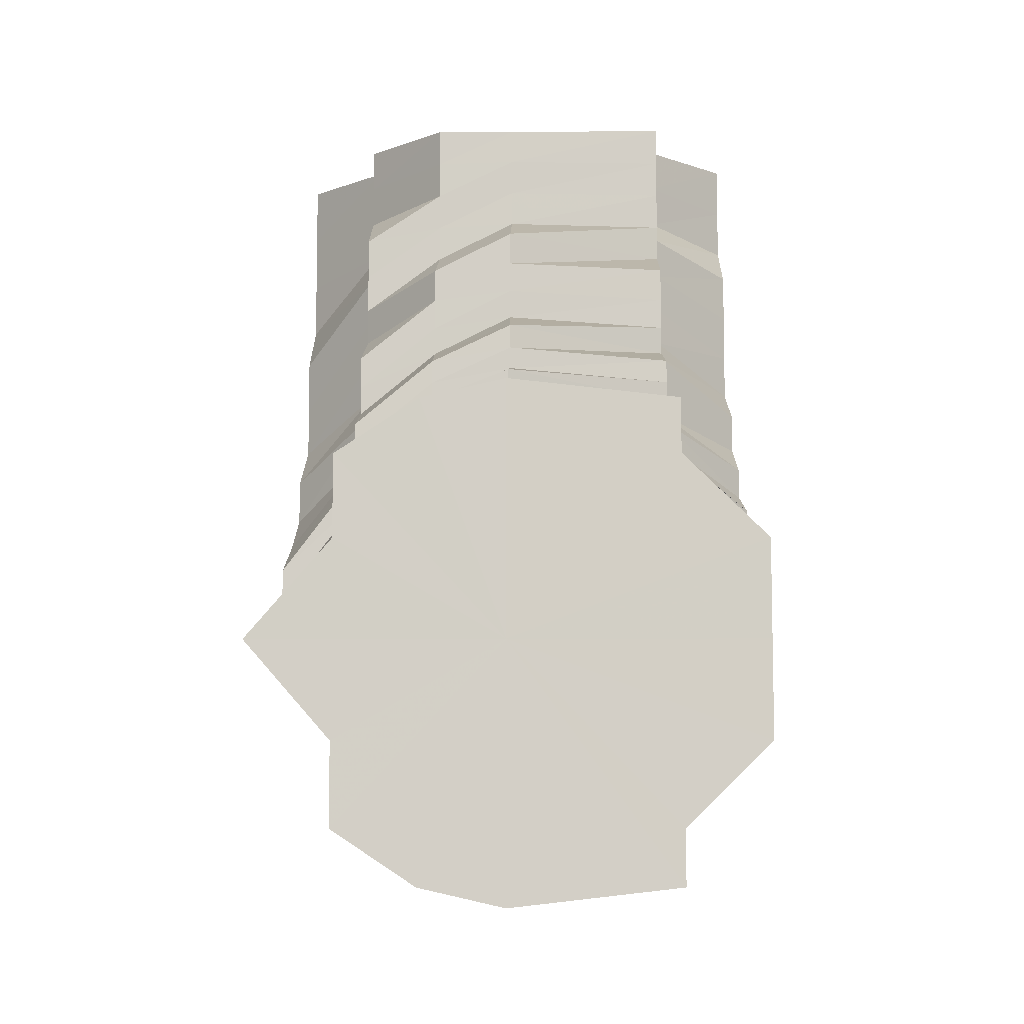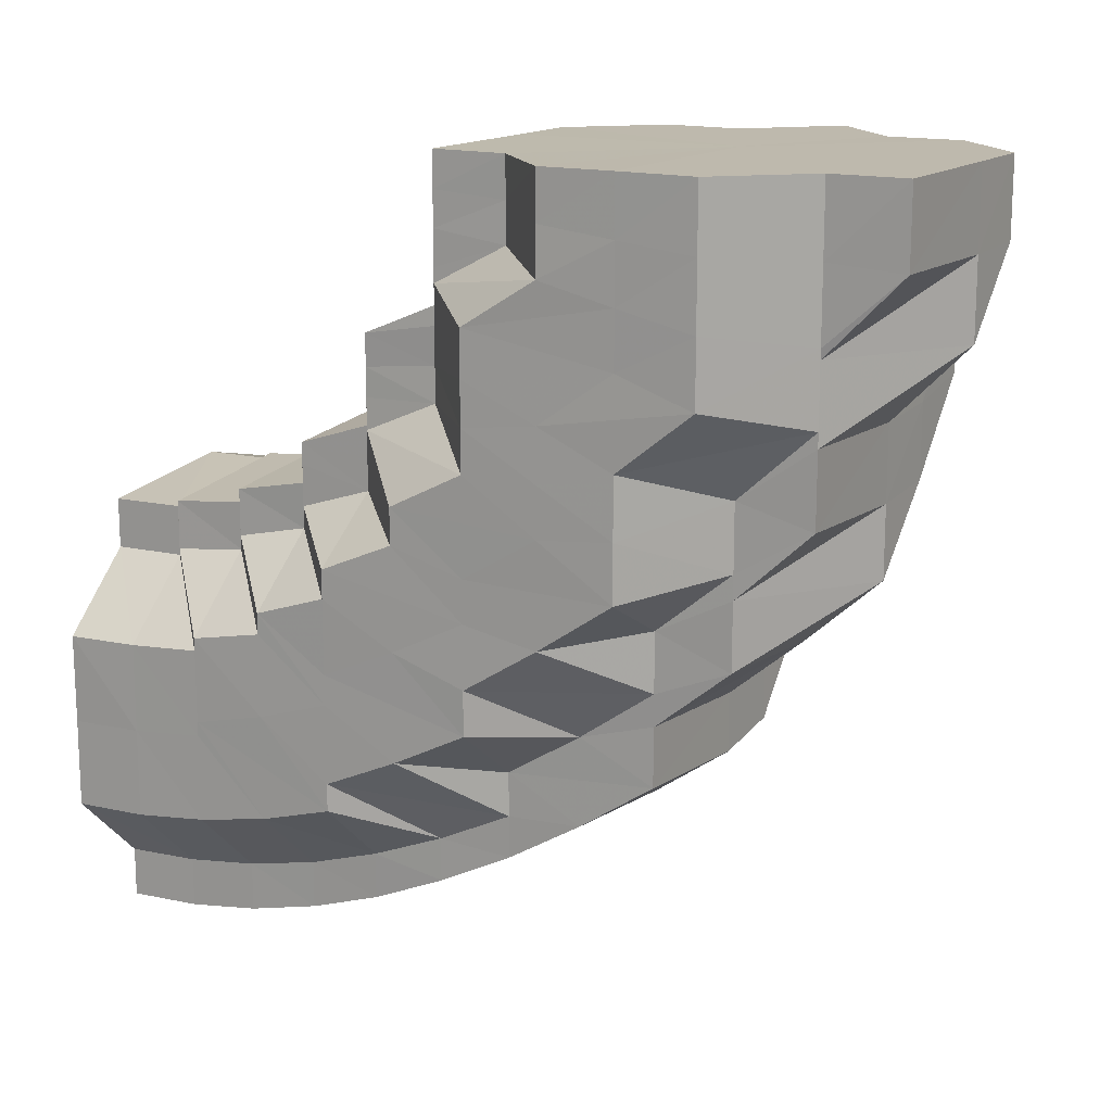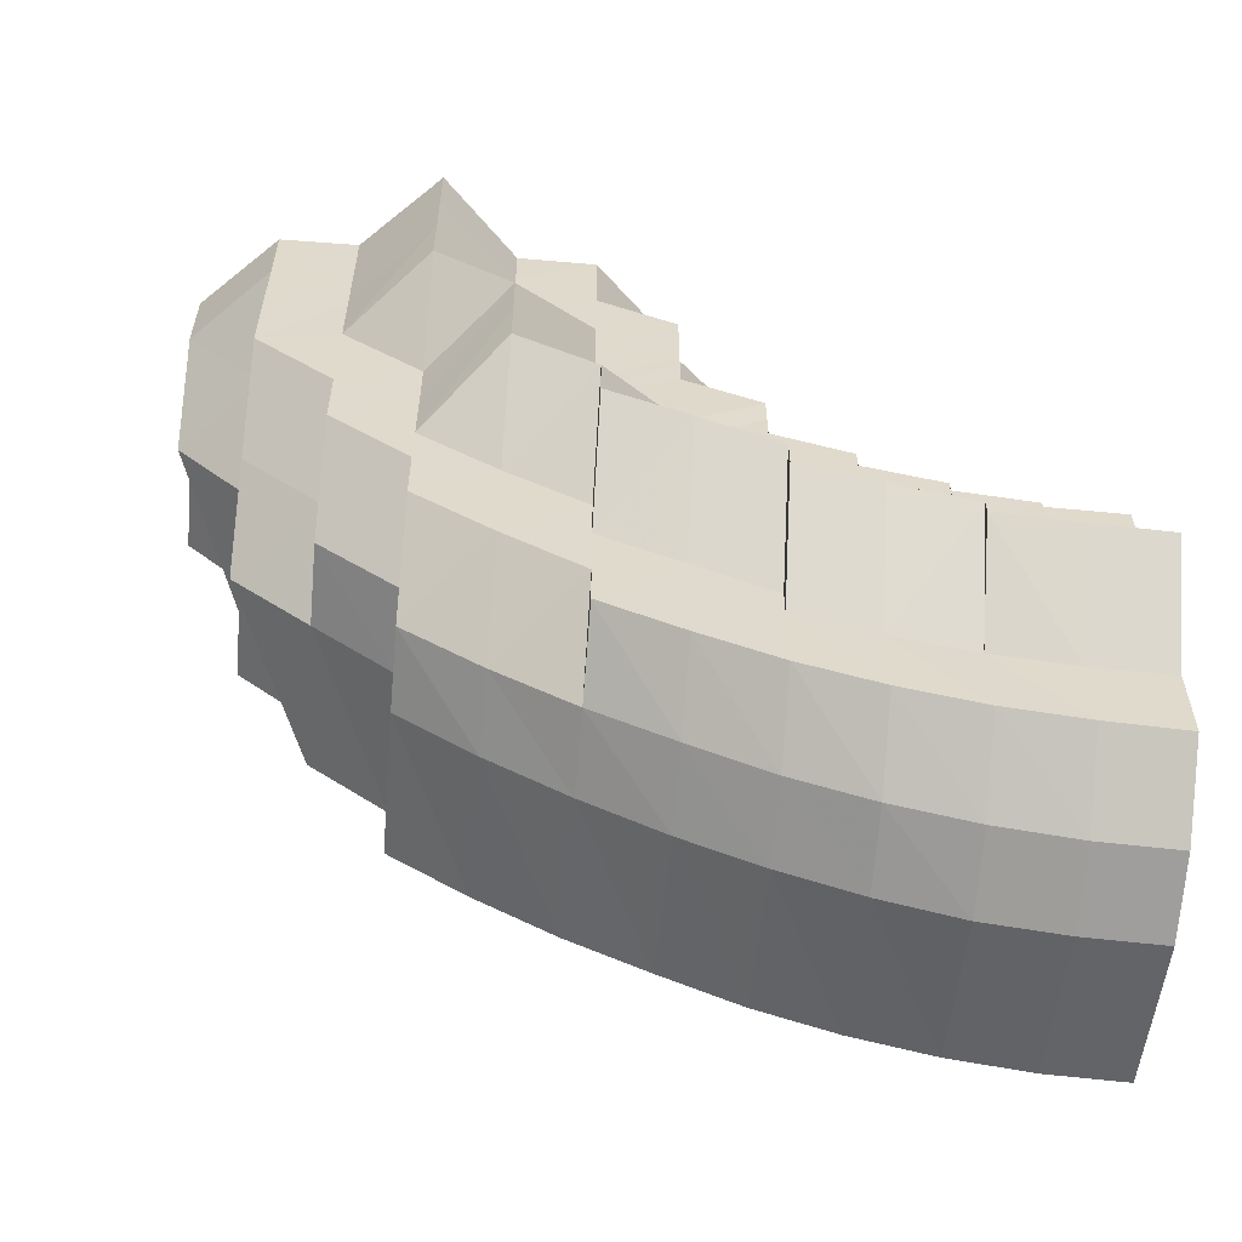
<metadata>
{"format":"obj","ext":"obj","renderer":"f3d","projection":"perspective","resolution":1024,"background":"white","views":[{"elev":-8.7,"azim":0.6,"up":"+Z"},{"elev":15.2,"azim":120.4,"up":"+Z"},{"elev":-58.0,"azim":-95.0,"up":"+Z"}]}
</metadata>
<code>
o 27520
v 2249 1881 22.22
v 2249 1881 22.21
v 2249 1881 22.22
v 2249 1881 22.22
v 2249 1881 22.21
v 2249 1881 22.2
v 2249 1881 22.21
v 2249 1881 22.22
v 2249 1881 22.21
v 2249 1881 22.22
v 2249 1881 22.22
v 2249 1881 22.21
v 2249 1881 22.22
v 2249 1881 22.22
v 2249 1881 22.2
v 2249 1881 22.2
v 2249 1881 22.19
v 2249 1881 22.2
v 2249 1881 22.19
v 2249 1881 22.2
v 2249 1881 22.21
v 2249 1881 22.19
v 2249 1881 22.18
v 2249 1881 22.19
v 2249 1881 22.19
v 2249 1881 22.2
v 2249 1881 22.18
v 2249 1881 22.17
v 2249 1881 22.18
v 2249 1881 22.18
v 2249 1881 22.19
v 2249 1881 22.17
v 2249 1881 22.17
v 2249 1881 22.18
v 2249 1881 22.16
v 2249 1881 22.17
v 2249 1881 22.19
v 2249 1881 22.17
v 2249 1881 22.18
v 2249 1881 22.16
v 2249 1881 22.17
v 2249 1881 22.16
v 2249 1881 22.15
v 2249 1881 22.16
v 2249 1881 22.17
v 2249 1881 22.16
v 2249 1881 22.17
v 2249 1881 22.15
v 2249 1881 22.15
v 2249 1881 22.15
v 2249 1881 22.17
v 2249 1881 22.18
v 2249 1881 22.15
v 2249 1881 22.16
v 2249 1881 22.19
v 2249 1881 22.15
v 2249 1881 22.14
v 2249 1881 22.15
v 2248 1881 22.19
v 2249 1881 22.18
v 2249 1881 22.17
v 2248 1881 22.18
v 2248 1881 22.19
v 2248 1881 22.2
v 2249 1881 22.17
v 2248 1881 22.18
v 2248 1881 22.18
v 2248 1881 22.21
v 2248 1881 22.2
v 2249 1881 22.16
v 2248 1881 22.17
v 2248 1881 22.18
v 2249 1881 22.16
v 2248 1881 22.17
v 2248 1881 22.17
v 2249 1881 22.15
v 2249 1881 22.15
v 2249 1881 22.15
v 2249 1881 22.14
v 2249 1881 22.14
v 2249 1881 22.14
v 2249 1881 22.13
v 2249 1881 22.13
v 2249 1881 22.13
v 2249 1881 22.13
v 2249 1881 22.13
v 2249 1881 22.14
v 2249 1881 22.13
v 2249 1881 22.12
v 2249 1881 22.13
v 2249 1881 22.13
v 2249 1881 22.12
v 2249 1881 22.12
v 2249 1881 22.12
v 2249 1881 22.12
v 2249 1881 22.12
v 2249 1881 22.12
v 2249 1881 22.12
v 2249 1881 22.13
v 2249 1881 22.12
v 2249 1881 22.13
v 2249 1881 22.15
v 2249 1881 22.15
v 2249 1881 22.14
v 2248 1881 22.15
v 2248 1881 22.16
v 2248 1881 22.16
v 2248 1881 22.16
v 2248 1881 22.17
v 2249 1881 22.17
v 2249 1881 22.17
v 2249 1881 22.17
v 2249 1881 22.18
v 2248 1881 22.16
v 2248 1881 22.15
v 2249 1881 22.18
v 2249 1881 22.19
v 2249 1881 22.18
v 2249 1881 22.19
v 2248 1881 22.17
v 2248 1881 22.17
v 2249 1881 22.19
v 2248 1881 22.18
v 2249 1881 22.18
v 2249 1881 22.19
v 2249 1881 22.19
v 2249 1881 22.19
v 2248 1881 22.18
v 2249 1881 22.2
v 2249 1881 22.2
v 2249 1881 22.19
v 2249 1881 22.19
v 2249 1881 22.2
v 2249 1881 22.19
v 2249 1881 22.18
v 2249 1881 22.2
v 2249 1881 22.2
v 2249 1881 22.2
v 2248 1881 22.19
v 2249 1881 22.2
v 2248 1881 22.2
v 2249 1881 22.2
v 2248 1881 22.21
v 2249 1881 22.21
v 2249 1881 22.21
v 2249 1881 22.21
v 2249 1881 22.22
v 2249 1881 22.21
v 2249 1881 22.22
v 2249 1881 22.22
v 2249 1881 22.21
v 2248 1881 22.21
v 2249 1881 22.22
v 2248 1881 22.21
v 2248 1881 22.22
v 2249 1881 22.22
v 2249 1881 22.22
v 2249 1881 22.22
v 2249 1881 22.22
v 2248 1881 22.21
v 2249 1881 22.22
v 2249 1881 22.22
v 2249 1881 22.22
v 2249 1881 22.22
v 2249 1881 22.22
v 2249 1881 22.22
v 2249 1881 22.21
v 2249 1881 22.21
v 2249 1881 22.22
v 2249 1881 22.2
v 2249 1881 22.2
v 2249 1881 22.21
v 2249 1881 22.21
v 2249 1881 22.21
v 2249 1881 22.19
v 2249 1881 22.2
v 2249 1881 22.21
v 2249 1881 22.2
v 2249 1881 22.2
v 2249 1881 22.2
v 2249 1881 22.2
v 2249 1881 22.19
v 2249 1881 22.19
v 2249 1881 22.2
v 2249 1881 22.19
v 2249 1881 22.19
v 2249 1881 22.19
v 2249 1881 22.19
v 2249 1881 22.18
v 2249 1881 22.19
v 2249 1881 22.19
v 2249 1881 22.19
v 2249 1881 22.18
v 2249 1881 22.18
v 2249 1881 22.17
v 2249 1881 22.16
v 2248 1881 22.15
v 2248 1881 22.15
v 2249 1881 22.16
v 2248 1881 22.15
v 2249 1881 22.18
v 2249 1881 22.17
v 2249 1881 22.14
v 2249 1881 22.14
v 2249 1881 22.18
v 2249 1881 22.19
v 2249 1881 22.18
v 2249 1881 22.18
v 2249 1881 22.18
v 2249 1881 22.18
v 2249 1881 22.17
v 2249 1881 22.18
v 2249 1881 22.17
v 2249 1881 22.16
v 2249 1881 22.16
v 2248 1881 22.15
v 2249 1881 22.16
v 2248 1881 22.15
v 2249 1881 22.16
v 2248 1881 22.15
v 2249 1881 22.16
v 2248 1881 22.15
v 2249 1881 22.16
v 2249 1881 22.18
v 2249 1881 22.18
v 2249 1881 22.18
v 2249 1881 22.18
v 2249 1881 22.18
v 2249 1881 22.17
v 2249 1881 22.17
v 2249 1881 22.17
v 2249 1881 22.17
v 2249 1881 22.17
v 2249 1881 22.18
v 2249 1881 22.18
v 2249 1881 22.18
v 2249 1881 22.18
v 2249 1881 22.18
v 2249 1881 22.18
v 2249 1881 22.17
v 2249 1881 22.17
v 2249 1881 22.17
v 2249 1881 22.17
v 2249 1881 22.17
v 2249 1881 22.17
v 2249 1881 22.17
v 2249 1881 22.18
v 2249 1881 22.18
v 2249 1881 22.16
v 2249 1881 22.16
v 2249 1881 22.17
v 2249 1881 22.17
v 2249 1881 22.15
v 2249 1881 22.16
v 2249 1881 22.16
v 2249 1881 22.17
v 2249 1881 22.17
v 2249 1881 22.16
v 2249 1881 22.17
v 2249 1881 22.17
v 2249 1881 22.17
v 2249 1881 22.17
v 2249 1881 22.15
v 2249 1881 22.15
v 2249 1881 22.17
v 2249 1881 22.18
v 2249 1881 22.18
v 2249 1881 22.17
v 2249 1881 22.17
v 2249 1881 22.17
v 2249 1881 22.17
v 2249 1881 22.17
v 2249 1881 22.17
v 2249 1881 22.16
v 2249 1881 22.17
v 2249 1881 22.17
v 2249 1881 22.18
v 2249 1881 22.16
v 2248 1881 22.14
v 2249 1881 22.13
v 2249 1881 22.13
v 2249 1881 22.16
v 2249 1881 22.17
v 2249 1881 22.17
v 2249 1881 22.17
v 2249 1881 22.17
v 2249 1881 22.18
v 2249 1881 22.17
v 2249 1881 22.17
v 2249 1881 22.13
v 2248 1881 22.15
v 2248 1881 22.14
v 2248 1881 22.15
v 2249 1881 22.13
v 2248 1881 22.14
v 2249 1881 22.12
v 2249 1881 22.14
v 2248 1881 22.14
v 2249 1881 22.12
v 2249 1881 22.12
v 2249 1881 22.12
v 2249 1881 22.13
v 2249 1881 22.11
v 2249 1881 22.12
v 2249 1881 22.12
v 2249 1881 22.12
v 2249 1881 22.13
v 2248 1881 22.15
v 2248 1881 22.15
v 2249 1881 22.13
v 2249 1881 22.12
v 2249 1881 22.12
v 2249 1881 22.12
v 2249 1881 22.11
v 2249 1881 22.11
v 2249 1881 22.12
v 2249 1881 22.12
v 2249 1881 22.12
v 2249 1881 22.12
v 2249 1881 22.12
v 2249 1881 22.12
v 2249 1881 22.13
v 2249 1881 22.12
v 2249 1881 22.12
v 2249 1881 22.12
v 2249 1881 22.14
v 2249 1881 22.13
v 2249 1881 22.13
v 2249 1881 22.16
v 2249 1881 22.14
v 2249 1881 22.14
v 2249 1881 22.17
v 2249 1881 22.16
v 2249 1881 22.16
v 2249 1881 22.17
v 2249 1881 22.15
v 2249 1881 22.17
v 2249 1881 22.17
v 2249 1881 22.17
v 2249 1881 22.17
v 2249 1881 22.17
v 2249 1881 22.16
v 2248 1881 22.14
v 2248 1881 22.15
v 2249 1881 22.16
v 2249 1881 22.13
v 2249 1881 22.12
v 2249 1881 22.12
v 2249 1881 22.14
v 2249 1881 22.13
v 2249 1881 22.12
v 2249 1881 22.13
v 2249 1881 22.13
v 2249 1881 22.14
v 2249 1881 22.13
v 2249 1881 22.13
v 2249 1881 22.14
v 2249 1881 22.14
v 2249 1881 22.14
v 2249 1881 22.15
v 2249 1881 22.15
v 2249 1881 22.15
v 2249 1881 22.15
v 2249 1881 22.15
v 2249 1881 22.15
v 2249 1881 22.16
v 2249 1881 22.16
v 2249 1881 22.16
v 2249 1881 22.16
v 2249 1881 22.17
v 2249 1881 22.17
v 2249 1881 22.17
v 2249 1881 22.18
v 2249 1881 22.17
v 2249 1881 22.17
v 2249 1881 22.18
v 2249 1881 22.18
v 2249 1881 22.18
v 2249 1881 22.19
v 2249 1881 22.18
v 2249 1881 22.19
v 2249 1881 22.18
v 2249 1881 22.18
v 2249 1881 22.19
v 2249 1881 22.19
v 2249 1881 22.19
v 2249 1881 22.18
v 2249 1881 22.18
v 2249 1881 22.19
v 2249 1881 22.17
v 2249 1881 22.18
v 2249 1881 22.19
v 2249 1881 22.2
v 2249 1881 22.18
v 2249 1881 22.19
v 2249 1881 22.19
v 2249 1881 22.19
v 2249 1881 22.19
v 2249 1881 22.19
v 2249 1881 22.2
v 2249 1881 22.2
v 2249 1881 22.2
v 2249 1881 22.2
v 2249 1881 22.21
v 2249 1881 22.2
v 2249 1881 22.2
v 2249 1881 22.2
v 2249 1881 22.2
v 2249 1881 22.2
v 2249 1881 22.21
v 2249 1881 22.21
v 2249 1881 22.21
v 2249 1881 22.21
v 2249 1881 22.22
v 2249 1881 22.21
v 2249 1881 22.21
v 2249 1881 22.22
v 2249 1881 22.22
v 2249 1881 22.21
v 2249 1881 22.22
v 2249 1881 22.22
v 2249 1881 22.21
v 2249 1881 22.22
v 2249 1881 22.22
v 2249 1881 22.21
v 2249 1881 22.22
v 2249 1881 22.22
v 2249 1881 22.22
v 2249 1881 22.22
v 2249 1881 22.22
v 2249 1881 22.22
v 2249 1881 22.22
v 2249 1881 22.22
v 2249 1881 22.21
v 2249 1881 22.22
v 2248 1881 22.22
v 2248 1881 22.21
v 2248 1881 22.22
v 2249 1881 22.21
v 2249 1881 22.2
v 2249 1881 22.2
v 2249 1881 22.19
v 2249 1881 22.13
v 2248 1881 22.15
v 2248 1881 22.15
v 2249 1881 22.17
v 2249 1881 22.17
v 2249 1881 22.17
v 2249 1881 22.17
v 2249 1881 22.17
v 2249 1881 22.17
v 2249 1881 22.17
v 2249 1881 22.22
v 2249 1881 22.22
v 2249 1881 22.22
v 2249 1881 22.22
v 2249 1881 22.22
v 2249 1881 22.22
v 2249 1881 22.22
v 2248 1881 22.22
v 2249 1881 22.22
v 2249 1881 22.22
v 2249 1881 22.22
v 2249 1881 22.22
v 2249 1881 22.22
v 2249 1881 22.22
v 2249 1881 22.22
v 2249 1881 22.22
v 2249 1881 22.22
f 1 2 3
f 4 5 1
f 5 6 2
f 7 2 8
f 3 9 10
f 2 9 11
f 10 12 13
f 9 12 14
f 2 15 9
f 16 15 2
f 16 17 15
f 9 18 12
f 15 18 9
f 17 19 15
f 15 19 18
f 18 20 21
f 22 23 19
f 19 24 18
f 24 25 20
f 18 24 26
f 19 27 24
f 23 28 27
f 29 27 19
f 27 30 24
f 24 30 31
f 27 32 30
f 33 32 27
f 30 34 31
f 33 35 32
f 30 36 34
f 32 36 30
f 31 34 37
f 36 38 39
f 32 40 36
f 35 40 32
f 41 35 33
f 42 43 40
f 41 44 35
f 45 41 33
f 40 46 36
f 36 46 47
f 40 48 46
f 49 48 40
f 43 50 48
f 46 51 47
f 47 51 52
f 46 53 51
f 48 53 46
f 53 54 51
f 47 52 55
f 48 56 53
f 50 57 56
f 58 56 48
f 55 52 59
f 60 61 55
f 52 62 63
f 55 63 64
f 52 65 66
f 65 67 62
f 37 64 68
f 34 55 37
f 37 55 69
f 70 71 67
f 65 70 72
f 54 70 65
f 73 74 71
f 70 73 75
f 54 76 70
f 76 73 70
f 76 77 73
f 78 76 54
f 53 78 54
f 56 78 53
f 78 79 76
f 79 77 76
f 56 80 78
f 80 79 78
f 81 80 56
f 79 82 77
f 57 83 80
f 80 84 79
f 84 82 79
f 85 84 80
f 83 86 84
f 82 87 77
f 84 88 82
f 86 89 88
f 90 88 84
f 88 91 82
f 82 91 87
f 88 92 91
f 89 93 92
f 94 92 88
f 93 95 96
f 97 96 92
f 92 98 91
f 92 96 98
f 91 98 99
f 91 99 87
f 96 100 98
f 98 101 99
f 98 100 101
f 87 99 102
f 87 102 103
f 99 101 104
f 99 104 102
f 104 105 106
f 102 104 107
f 103 102 108
f 102 107 108
f 103 108 109
f 73 103 109
f 108 107 110
f 107 111 110
f 109 108 112
f 108 110 112
f 112 110 113
f 114 115 111
f 112 116 117
f 109 112 118
f 118 112 119
f 120 121 118
f 118 119 122
f 123 120 124
f 75 118 124
f 124 118 122
f 124 122 125
f 122 119 126
f 127 124 125
f 72 124 127
f 128 123 127
f 125 122 129
f 122 126 129
f 125 129 130
f 119 131 126
f 127 132 133
f 134 135 131
f 136 133 137
f 66 127 136
f 136 127 138
f 139 128 136
f 59 136 140
f 141 139 140
f 140 136 142
f 143 141 144
f 69 140 144
f 140 142 145
f 144 140 145
f 145 142 146
f 144 145 147
f 142 148 146
f 145 146 149
f 147 145 149
f 147 149 150
f 151 144 147
f 152 144 151
f 151 147 153
f 154 143 151
f 155 154 156
f 156 151 157
f 157 147 158
f 158 149 159
f 160 151 161
f 159 162 163
f 149 162 164
f 149 146 162
f 162 165 166
f 146 167 162
f 167 168 165
f 162 167 169
f 146 148 167
f 170 171 148
f 172 173 168
f 148 172 167
f 167 172 174
f 148 130 172
f 171 175 130
f 138 130 148
f 130 176 172
f 172 176 177
f 130 129 176
f 176 178 177
f 176 179 178
f 129 179 176
f 129 126 179
f 179 180 181
f 126 182 179
f 182 183 180
f 179 182 184
f 126 131 182
f 131 185 182
f 185 186 183
f 182 185 187
f 131 188 185
f 113 188 131
f 113 189 188
f 188 190 185
f 185 190 191
f 190 192 191
f 190 193 192
f 188 194 190
f 189 194 188
f 194 193 190
f 189 195 194
f 111 195 189
f 111 196 195
f 197 196 111
f 198 199 196
f 197 200 196
f 195 201 194
f 194 201 193
f 195 202 201
f 203 200 197
f 104 203 197
f 203 204 200
f 193 205 206
f 201 207 193
f 207 208 205
f 193 207 209
f 201 210 207
f 202 210 201
f 211 212 210
f 202 213 210
f 214 213 202
f 214 215 213
f 216 217 215
f 218 216 219
f 220 221 214
f 222 220 223
f 210 224 207
f 207 224 225
f 210 226 224
f 224 227 225
f 224 228 227
f 226 228 224
f 226 229 228
f 230 231 229
f 232 233 226
f 233 234 228
f 228 235 236
f 231 237 238
f 228 238 239
f 234 240 239
f 237 241 242
f 240 243 244
f 239 245 246
f 247 248 246
f 245 244 249
f 246 245 250
f 245 249 250
f 246 250 251
f 252 246 251
f 250 249 253
f 251 250 254
f 250 253 254
f 244 255 249
f 244 256 255
f 257 256 244
f 256 258 255
f 259 260 257
f 256 261 258
f 260 262 261
f 249 255 263
f 249 263 253
f 255 264 263
f 265 259 266
f 267 266 268
f 269 265 270
f 271 270 267
f 272 273 271
f 274 273 275
f 276 275 277
f 274 278 273
f 279 278 274
f 280 281 279
f 278 282 283
f 284 283 285
f 285 286 287
f 287 288 289
f 290 280 291
f 280 292 293
f 294 295 292
f 296 294 280
f 296 294 297
f 294 298 297
f 299 296 297
f 299 296 300
f 300 301 280
f 300 280 302
f 303 299 297
f 303 299 304
f 304 305 300
f 306 300 302
f 304 300 306
f 306 302 204
f 204 307 308
f 204 308 309
f 310 306 204
f 310 204 203
f 101 310 203
f 100 310 101
f 311 306 310
f 100 311 310
f 311 304 306
f 312 311 100
f 96 312 100
f 313 312 96
f 314 304 311
f 312 314 311
f 314 315 304
f 316 314 312
f 95 317 312
f 317 318 314
f 318 303 314
f 318 303 297
f 319 318 297
f 319 320 321
f 322 319 297
f 322 319 323
f 323 324 316
f 323 321 325
f 326 322 297
f 326 322 327
f 327 328 323
f 329 326 297
f 329 326 330
f 330 331 327
f 332 329 297
f 332 329 333
f 333 334 330
f 262 332 297
f 262 332 261
f 261 335 333
f 261 333 258
f 258 333 336
f 333 330 336
f 337 262 297
f 337 338 339
f 340 337 297
f 340 337 288
f 341 340 297
f 341 340 286
f 342 341 297
f 342 341 283
f 298 342 297
f 298 342 278
f 343 298 278
f 344 343 345
f 330 327 346
f 336 330 346
f 346 327 347
f 327 323 347
f 347 323 313
f 347 325 348
f 336 346 349
f 346 347 350
f 350 347 97
f 349 346 350
f 350 348 351
f 264 336 349
f 349 350 352
f 352 350 94
f 352 351 353
f 264 349 354
f 354 349 352
f 263 264 354
f 354 352 355
f 355 352 90
f 355 353 356
f 263 354 357
f 357 354 355
f 253 263 357
f 357 355 358
f 358 355 85
f 358 356 359
f 253 357 360
f 360 357 358
f 254 253 360
f 360 358 361
f 361 358 81
f 361 359 362
f 363 360 361
f 254 360 363
f 363 361 364
f 364 361 58
f 364 362 365
f 44 365 366
f 44 364 49
f 367 254 363
f 251 254 367
f 368 363 364
f 368 364 44
f 367 363 368
f 369 368 44
f 369 44 41
f 370 367 368
f 370 368 369
f 371 251 367
f 371 367 370
f 252 251 371
f 372 369 41
f 373 252 371
f 225 252 373
f 374 371 370
f 373 371 374
f 375 370 369
f 374 370 375
f 375 369 372
f 372 41 45
f 376 377 373
f 378 373 374
f 379 376 378
f 209 373 378
f 378 374 380
f 380 374 375
f 381 378 380
f 382 375 372
f 380 375 382
f 381 380 383
f 383 380 382
f 384 381 383
f 191 381 384
f 385 386 384
f 382 372 387
f 387 372 45
f 383 382 388
f 388 382 387
f 384 383 389
f 389 383 388
f 45 390 391
f 392 384 389
f 187 384 392
f 393 385 392
f 394 391 395
f 387 45 394
f 394 45 29
f 396 387 394
f 388 387 396
f 396 394 397
f 397 394 17
f 398 388 396
f 389 388 398
f 399 396 397
f 398 396 399
f 399 397 400
f 401 389 398
f 392 389 401
f 402 398 399
f 401 398 402
f 400 403 404
f 405 392 401
f 184 392 405
f 406 393 405
f 405 401 407
f 407 401 402
f 408 405 407
f 402 399 409
f 409 399 400
f 407 402 410
f 410 402 409
f 408 407 411
f 411 407 410
f 412 408 411
f 177 408 412
f 409 400 413
f 413 400 7
f 413 404 414
f 415 416 412
f 417 413 418
f 419 409 413
f 419 413 420
f 421 419 417
f 410 409 419
f 422 410 419
f 422 419 423
f 424 422 421
f 411 410 422
f 425 411 422
f 425 422 426
f 412 411 425
f 427 425 424
f 428 412 425
f 174 412 428
f 428 425 429
f 430 428 427
f 169 428 431
f 432 433 430
f 433 415 428
f 12 434 435
f 13 434 436
f 434 437 438
f 439 440 434
f 441 68 437
f 440 442 441
f 434 441 160
f 26 441 434
f 441 37 152
f 31 37 441
f 443 444 445
f 446 447 448
f 448 449 450
f 450 451 452
f 453 454 455
f 454 456 455
f 457 453 455
f 456 458 455
f 459 457 455
f 458 460 455
f 461 459 455
f 460 462 455
f 463 461 455
f 462 464 455
f 465 463 455
f 464 466 455
f 467 465 455
f 466 468 455
f 469 467 455
f 468 469 455

</code>
